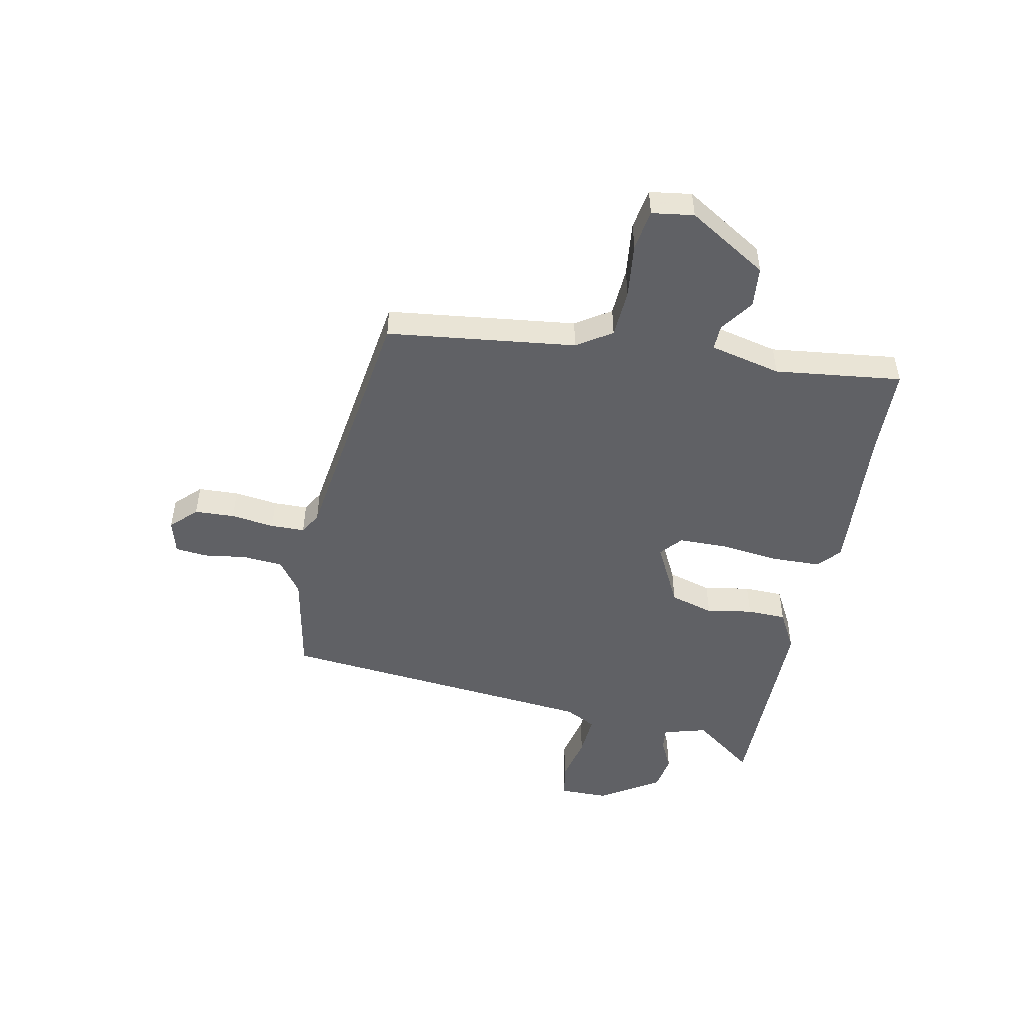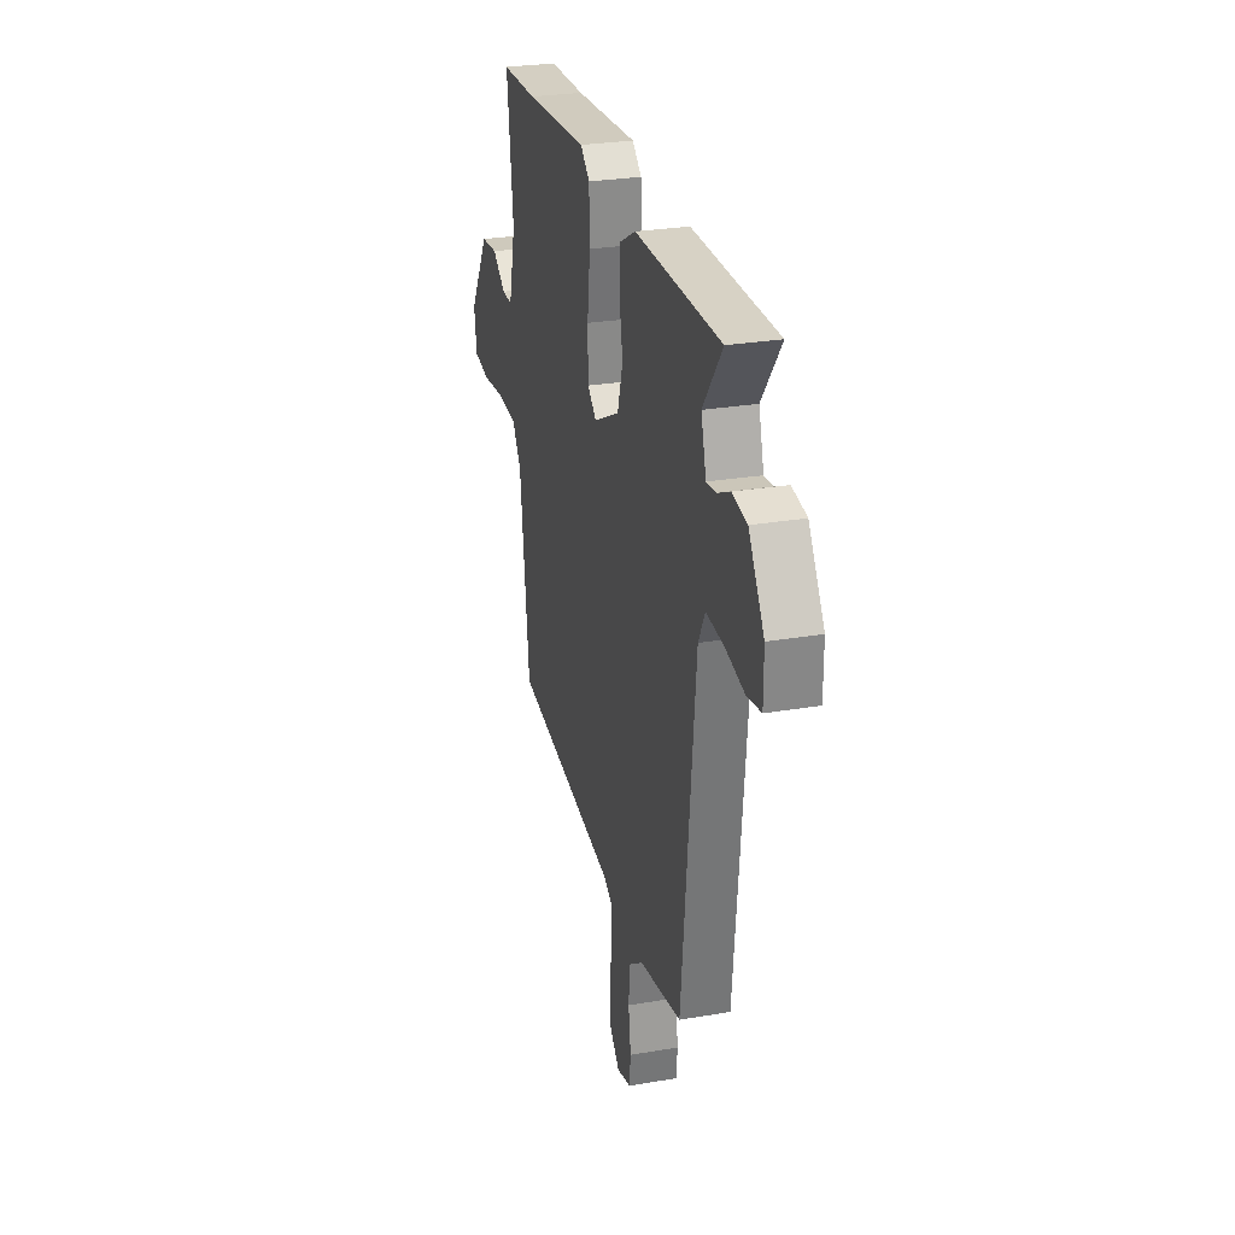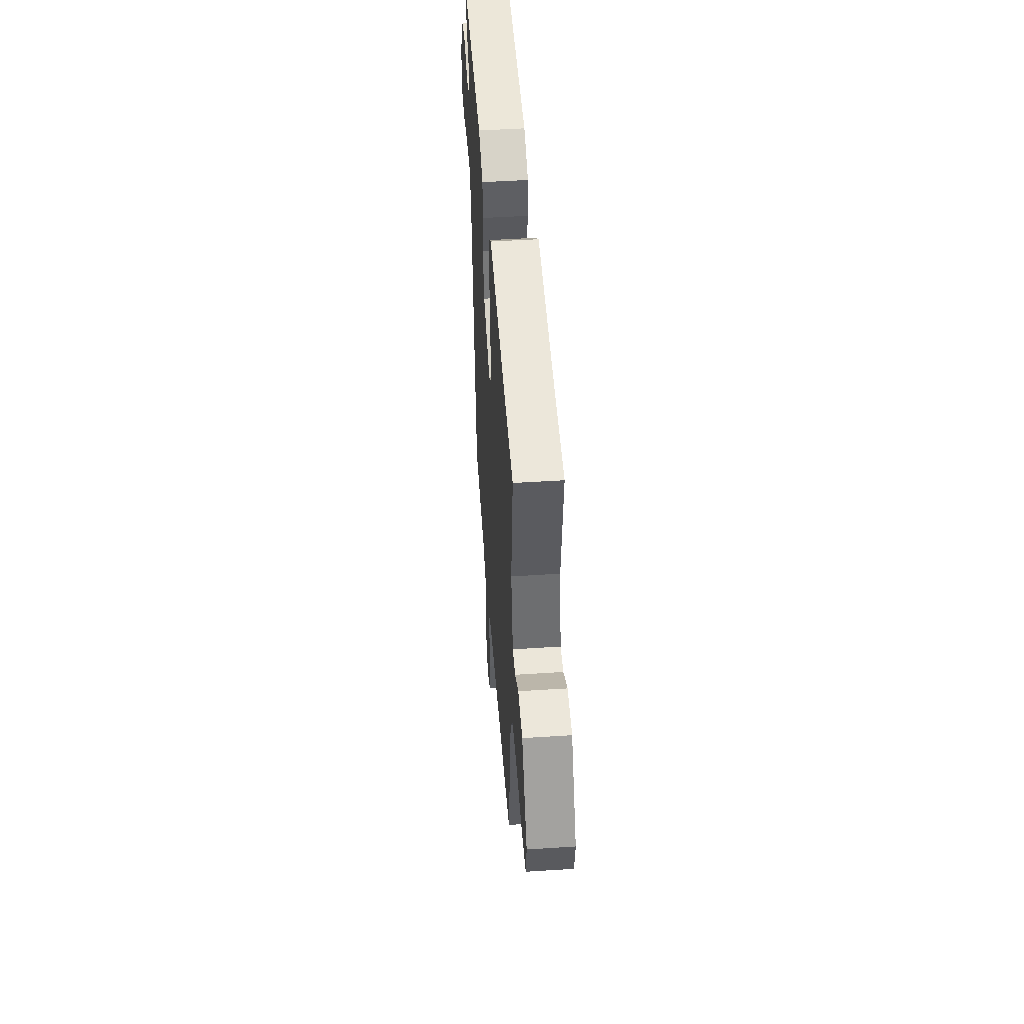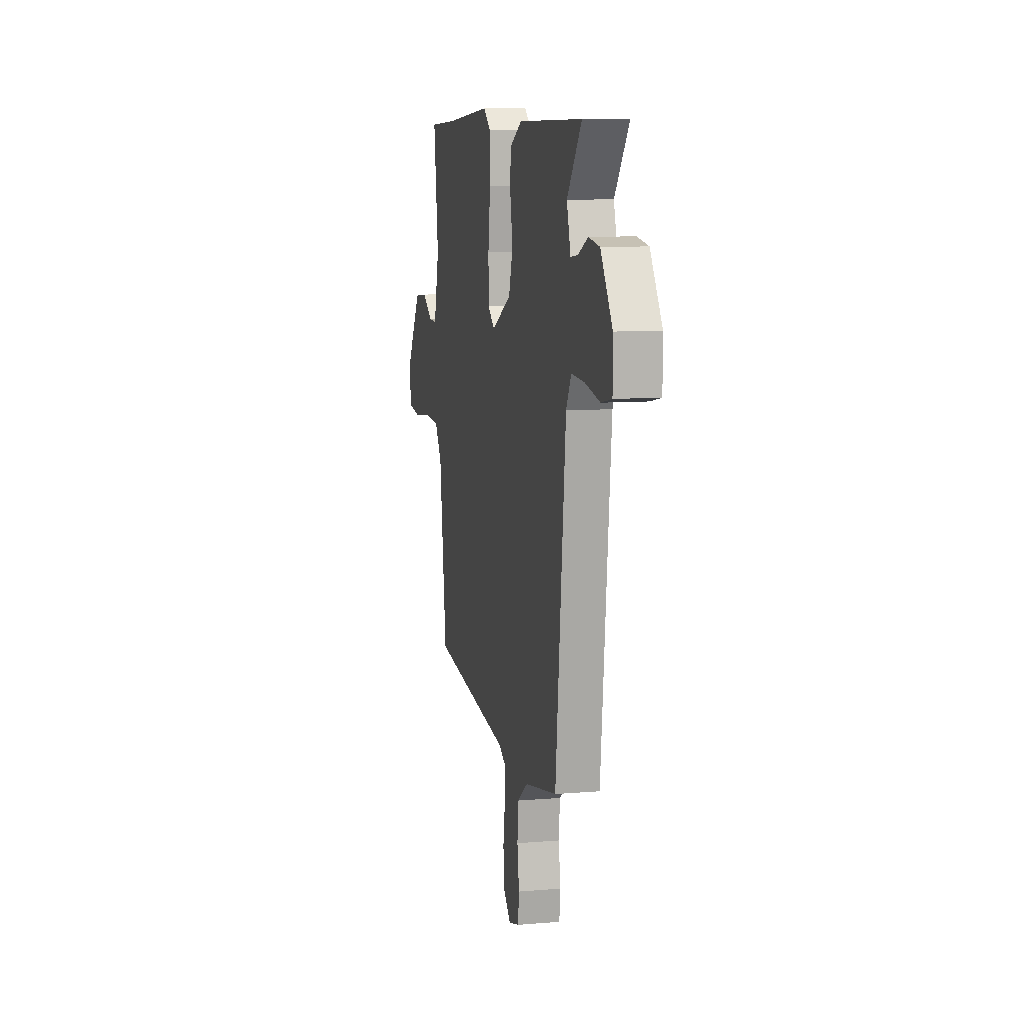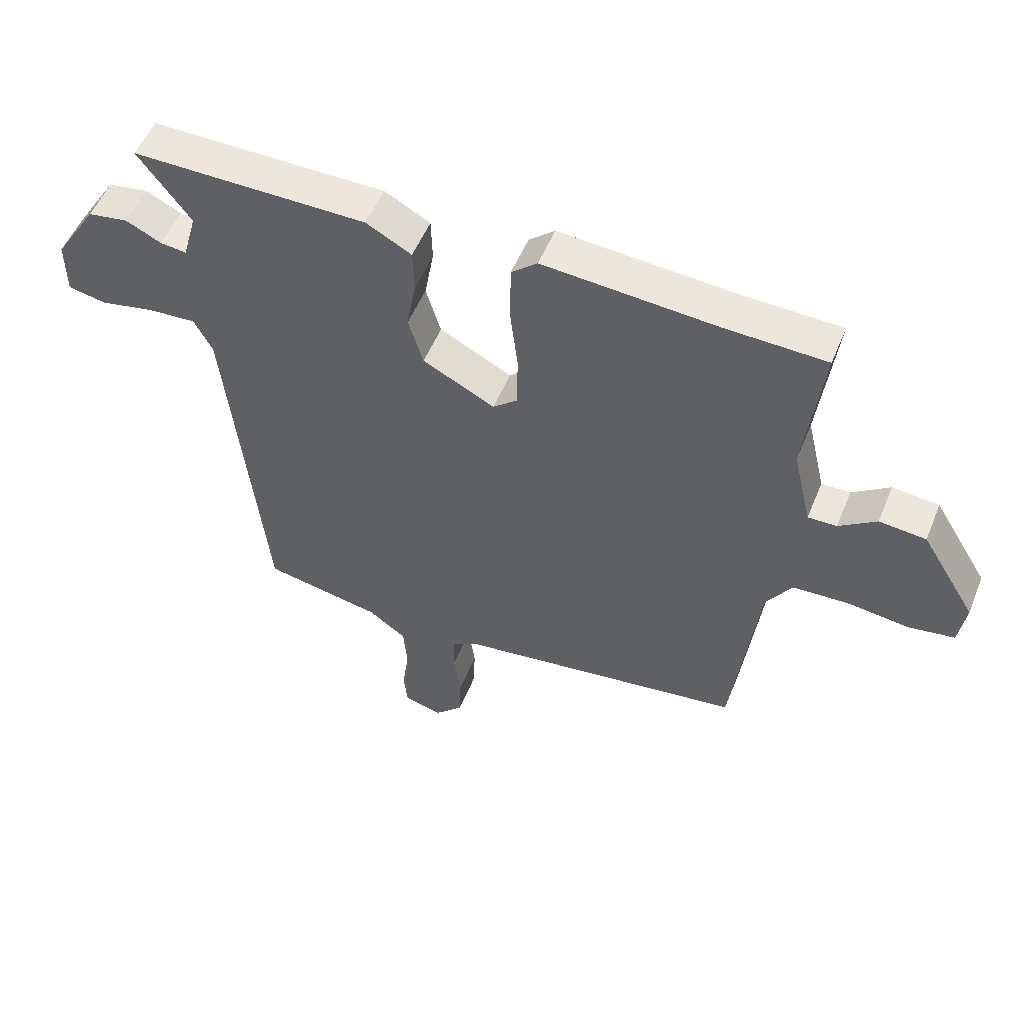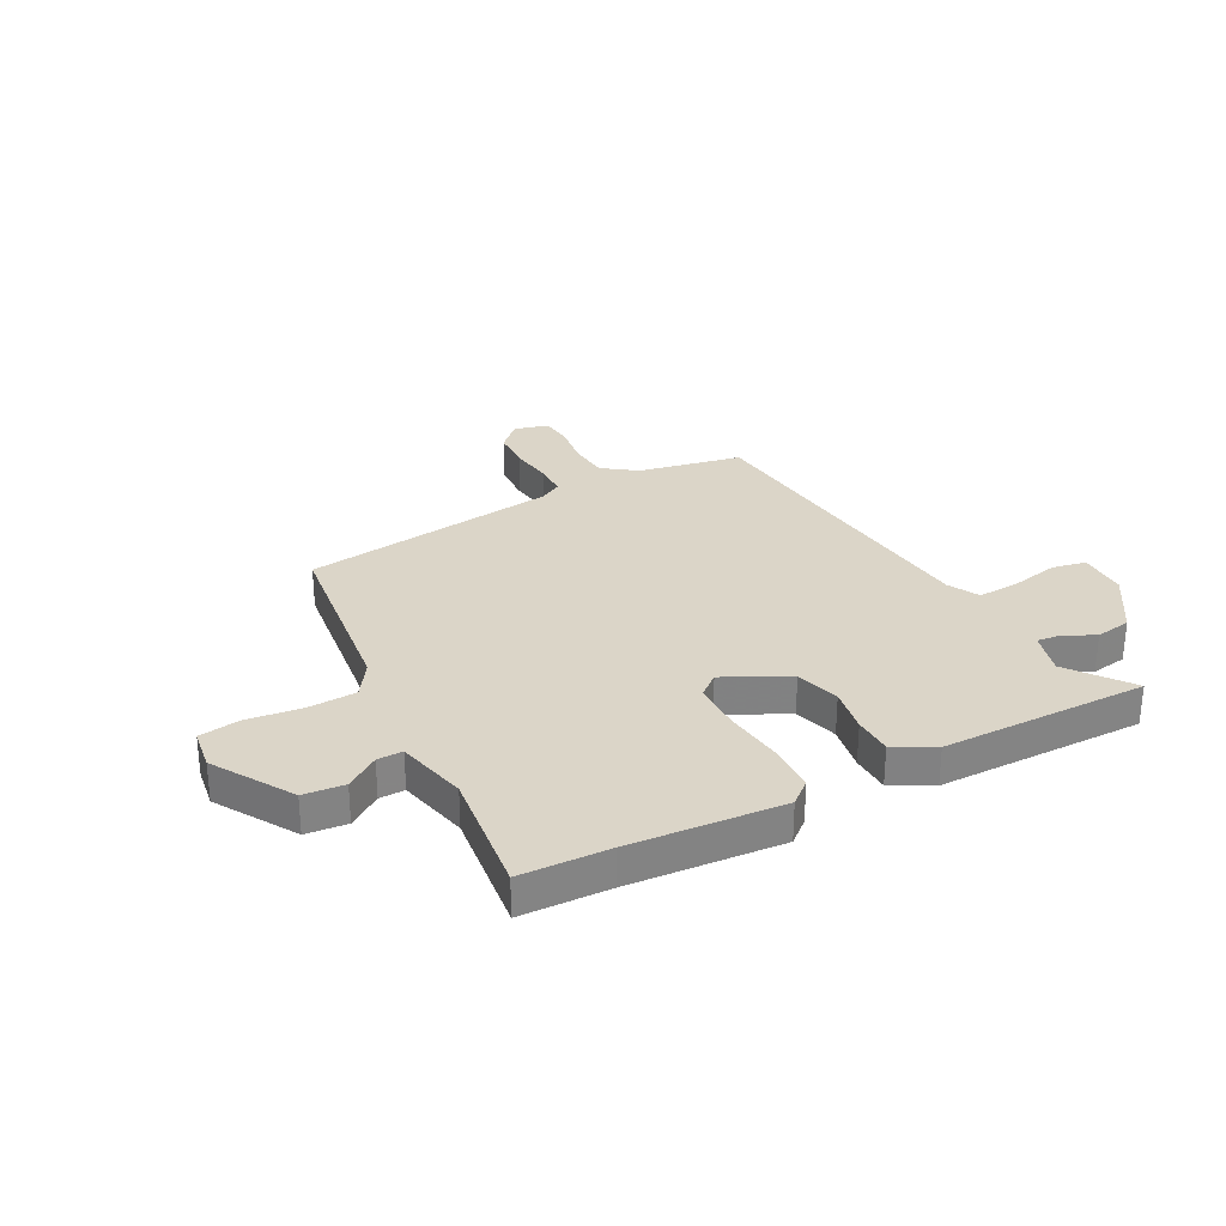
<metadata>
{"format":"obj","ext":"obj","renderer":"f3d","projection":"perspective","resolution":1024,"background":"white","views":[{"elev":-48.8,"azim":-101.3,"up":"+Y"},{"elev":27.6,"azim":75.4,"up":"+Z"},{"elev":49.5,"azim":-94.1,"up":"+Z"},{"elev":9.1,"azim":77.4,"up":"+Z"},{"elev":53.3,"azim":-158.0,"up":"+Z"},{"elev":29.5,"azim":-27.7,"up":"+Y"}]}
</metadata>
<code>
v -0.537 0.07 0.499
v -0.373 0.07 0.504
v -0.09 0.07 0.524
v -0.048 0.07 0.488
v -0.046 0.07 0.396
v -0.059 0.07 0.287
v -0.058 0.07 0.197
v -0.018 0.07 0.163
v 0.1 0.07 0.223
v 0.124 0.07 0.304
v 0.109 0.07 0.389
v 0.111 0.07 0.461
v 0.185 0.07 0.501
v 0.569 0.07 0.502
v 0.483 0.07 0.388
v 0.506 0.07 0.307
v 0.549 0.07 0.312
v 0.607 0.07 0.34
v 0.673 0.07 0.329
v 0.743 0.07 0.219
v 0.743 0.07 0.128
v 0.68 0.07 0.116
v 0.591 0.07 0.135
v 0.513 0.07 0.14
v 0.483 0.07 0.083
v 0.423 0.07 -0.512
v 0.23 0.07 -0.549
v 0.168 0.07 -0.594
v 0.162 0.07 -0.668
v 0.173 0.07 -0.747
v 0.167 0.07 -0.806
v 0.104 0.07 -0.823
v 0.058 0.07 -0.777
v 0.055 0.07 -0.703
v 0.066 0.07 -0.623
v 0.065 0.07 -0.56
v 0.025 0.07 -0.537
v -0.452 0.07 -0.469
v -0.494 0.07 -0.121
v -0.536 0.07 -0.057
v -0.626 0.07 -0.052
v -0.728 0.07 -0.064
v -0.803 0.07 -0.052
v -0.814 0.07 0.025
v -0.724 0.07 0.171
v -0.648 0.07 0.178
v -0.587 0.07 0.135
v -0.54 0.07 0.134
v -0.509 0.07 0.265
v -0.537 0 0.499
v -0.373 0 0.504
v -0.09 0 0.524
v -0.048 0 0.488
v -0.046 0 0.396
v -0.059 0 0.287
v -0.058 0 0.197
v -0.018 0 0.163
v 0.1 0 0.223
v 0.124 0 0.304
v 0.109 0 0.389
v 0.111 0 0.461
v 0.185 0 0.501
v 0.569 0 0.502
v 0.483 0 0.388
v 0.506 0 0.307
v 0.549 0 0.312
v 0.607 0 0.34
v 0.673 0 0.329
v 0.743 0 0.219
v 0.743 0 0.128
v 0.68 0 0.116
v 0.591 0 0.135
v 0.513 0 0.14
v 0.483 0 0.083
v 0.423 0 -0.512
v 0.23 0 -0.549
v 0.168 0 -0.594
v 0.162 0 -0.668
v 0.173 0 -0.747
v 0.167 0 -0.806
v 0.104 0 -0.823
v 0.058 0 -0.777
v 0.055 0 -0.703
v 0.066 0 -0.623
v 0.065 0 -0.56
v 0.025 0 -0.537
v -0.452 0 -0.469
v -0.494 0 -0.121
v -0.536 0 -0.057
v -0.626 0 -0.052
v -0.728 0 -0.064
v -0.803 0 -0.052
v -0.814 0 0.025
v -0.724 0 0.171
v -0.648 0 0.178
v -0.587 0 0.135
v -0.54 0 0.134
v -0.509 0 0.265
f 45 46 47
f 44 45 47
f 43 44 47
f 42 43 47
f 41 42 47
f 40 41 47 48
f 39 40 48 49
f 37 38 39 49
f 33 34 35
f 32 33 35
f 31 32 35
f 30 31 35
f 29 30 35
f 28 29 35 36
f 49 1 2
f 37 49 2
f 36 37 2
f 28 36 2
f 27 28 2
f 21 22 23
f 20 21 23
f 19 20 23
f 18 19 23
f 17 18 23
f 16 17 23 24
f 15 16 24 25
f 13 14 15
f 12 13 15
f 11 12 15
f 10 11 15
f 25 26 27
f 15 25 27
f 10 15 27
f 9 10 27
f 4 5 6
f 3 4 6
f 2 3 6
f 2 6 7
f 27 2 7
f 8 9 27
f 7 8 27
f 96 95 94
f 96 94 93
f 96 93 92
f 96 92 91
f 96 91 90
f 97 96 90 89
f 98 97 89 88
f 98 88 87 86
f 84 83 82
f 84 82 81
f 84 81 80
f 84 80 79
f 84 79 78
f 85 84 78 77
f 51 50 98
f 51 98 86
f 51 86 85
f 51 85 77
f 51 77 76
f 72 71 70
f 72 70 69
f 72 69 68
f 72 68 67
f 72 67 66
f 73 72 66 65
f 74 73 65 64
f 64 63 62
f 64 62 61
f 64 61 60
f 64 60 59
f 76 75 74
f 76 74 64
f 76 64 59
f 76 59 58
f 55 54 53
f 55 53 52
f 55 52 51
f 56 55 51
f 56 51 76
f 76 58 57
f 76 57 56
f 1 50 51 2
f 2 51 52 3
f 3 52 53 4
f 4 53 54 5
f 5 54 55 6
f 6 55 56 7
f 7 56 57 8
f 8 57 58 9
f 9 58 59 10
f 10 59 60 11
f 11 60 61 12
f 12 61 62 13
f 13 62 63 14
f 14 63 64 15
f 15 64 65 16
f 16 65 66 17
f 17 66 67 18
f 18 67 68 19
f 19 68 69 20
f 20 69 70 21
f 21 70 71 22
f 22 71 72 23
f 23 72 73 24
f 24 73 74 25
f 25 74 75 26
f 26 75 76 27
f 27 76 77 28
f 28 77 78 29
f 29 78 79 30
f 30 79 80 31
f 31 80 81 32
f 32 81 82 33
f 33 82 83 34
f 34 83 84 35
f 35 84 85 36
f 36 85 86 37
f 37 86 87 38
f 38 87 88 39
f 39 88 89 40
f 40 89 90 41
f 41 90 91 42
f 42 91 92 43
f 43 92 93 44
f 44 93 94 45
f 45 94 95 46
f 46 95 96 47
f 47 96 97 48
f 48 97 98 49
f 49 98 50 1

</code>
